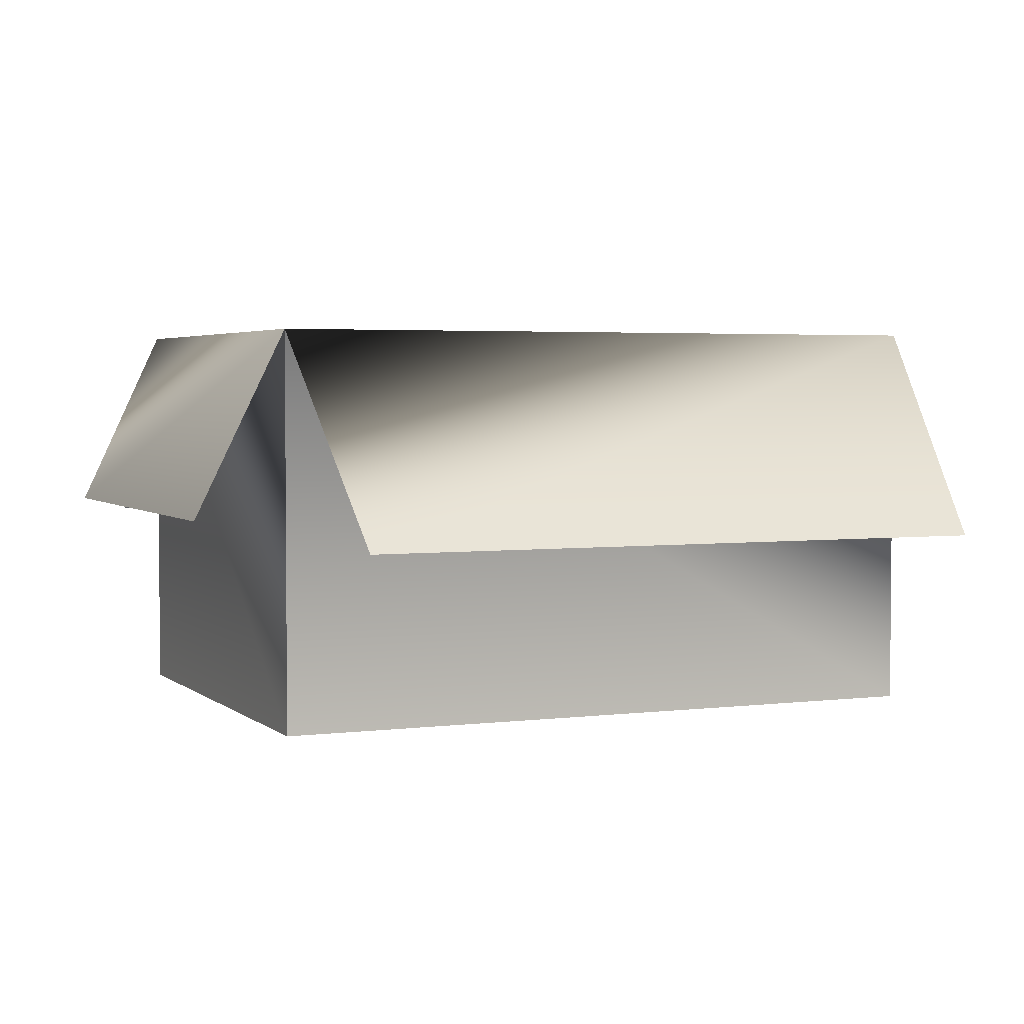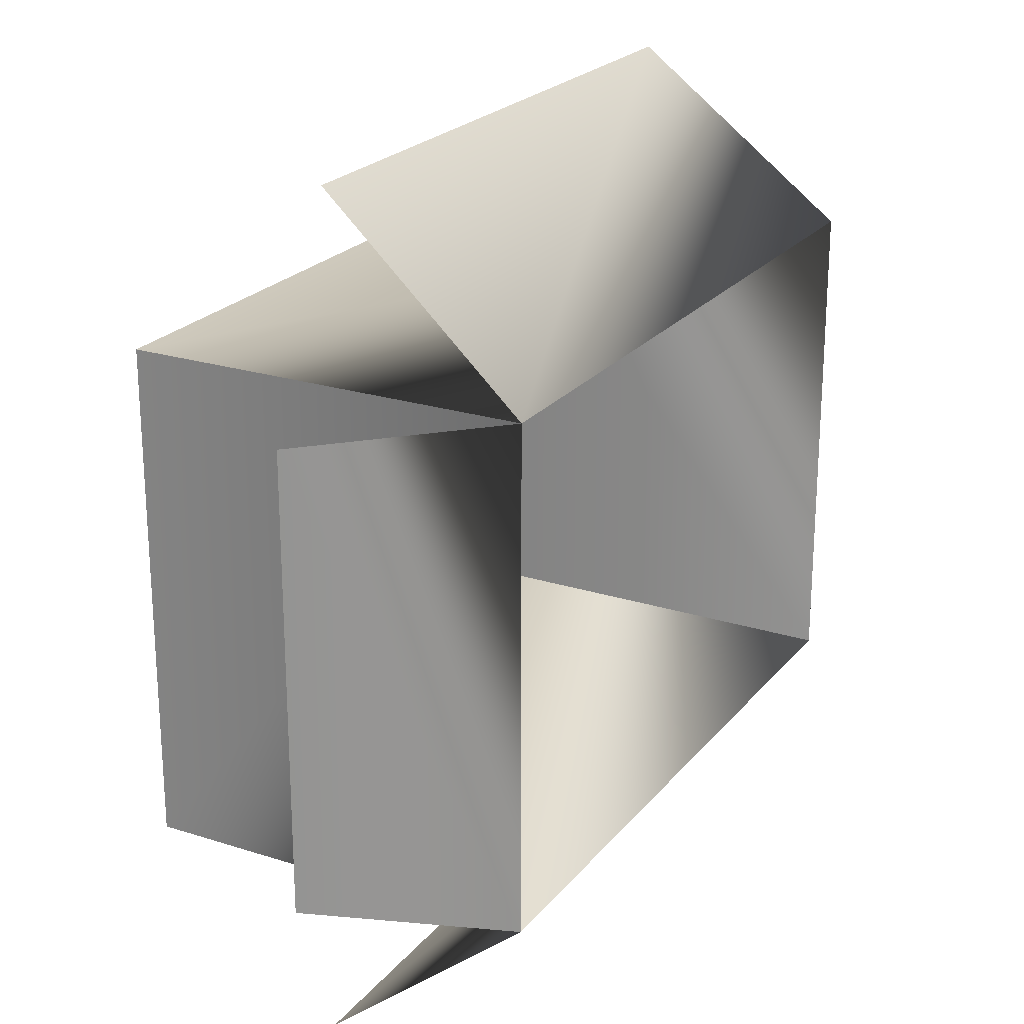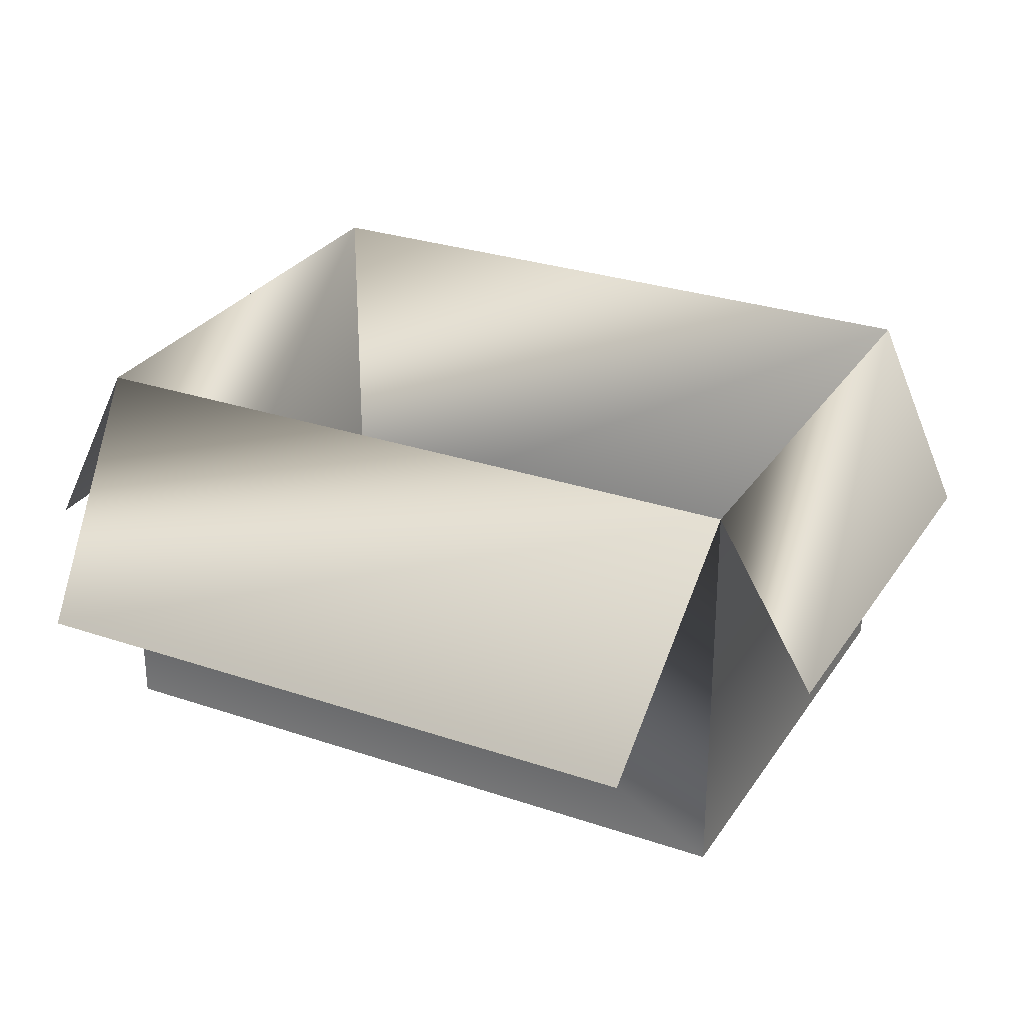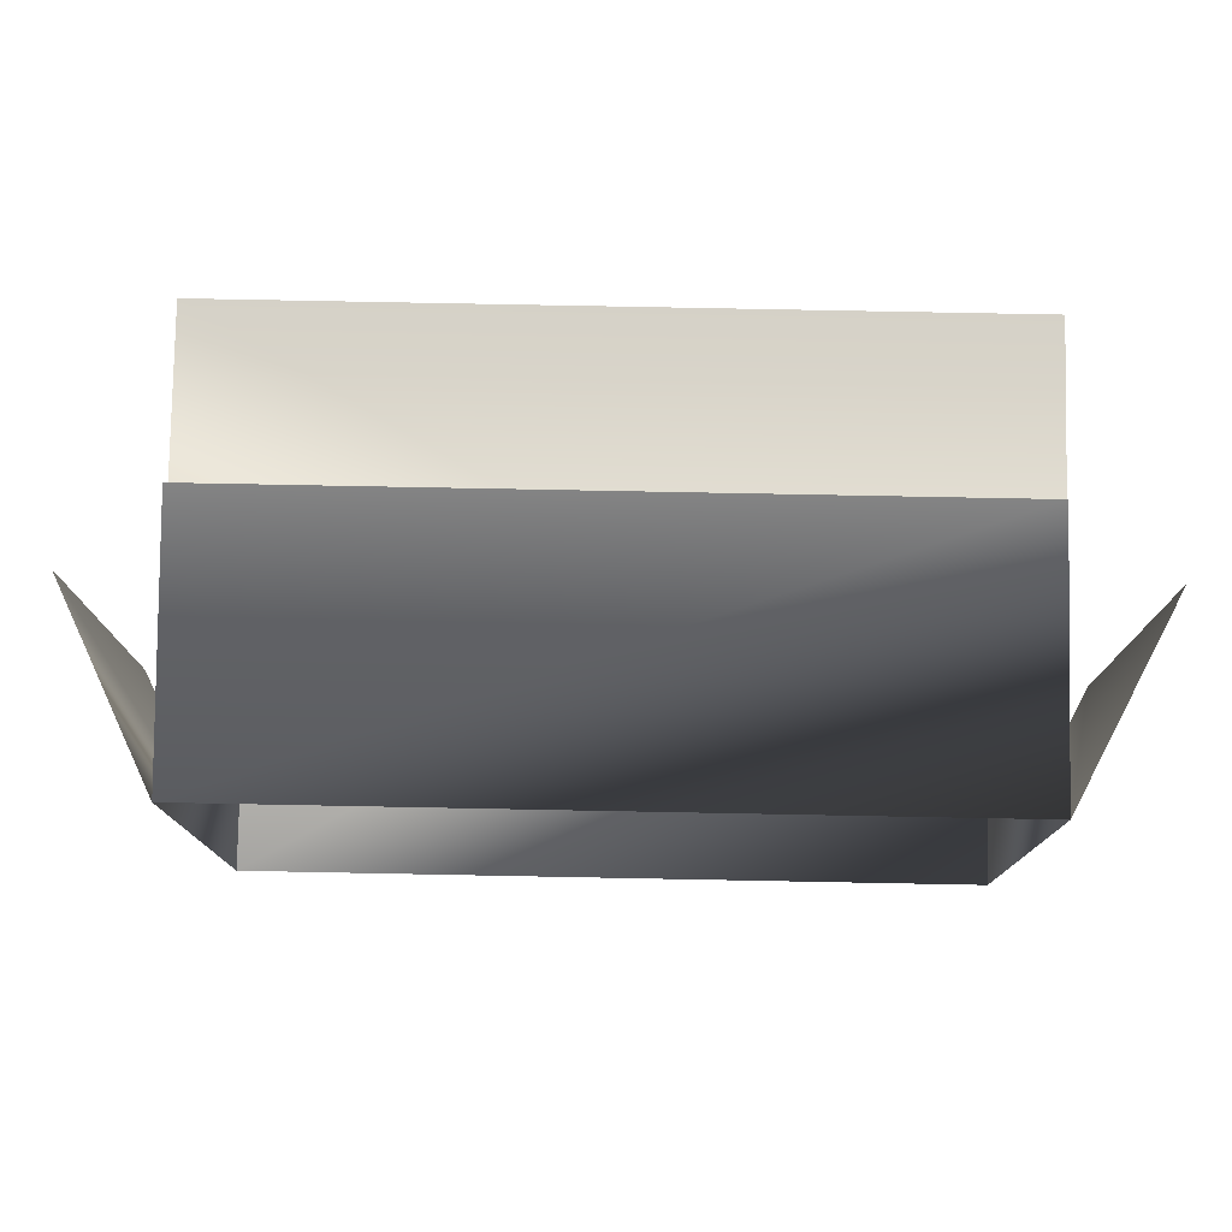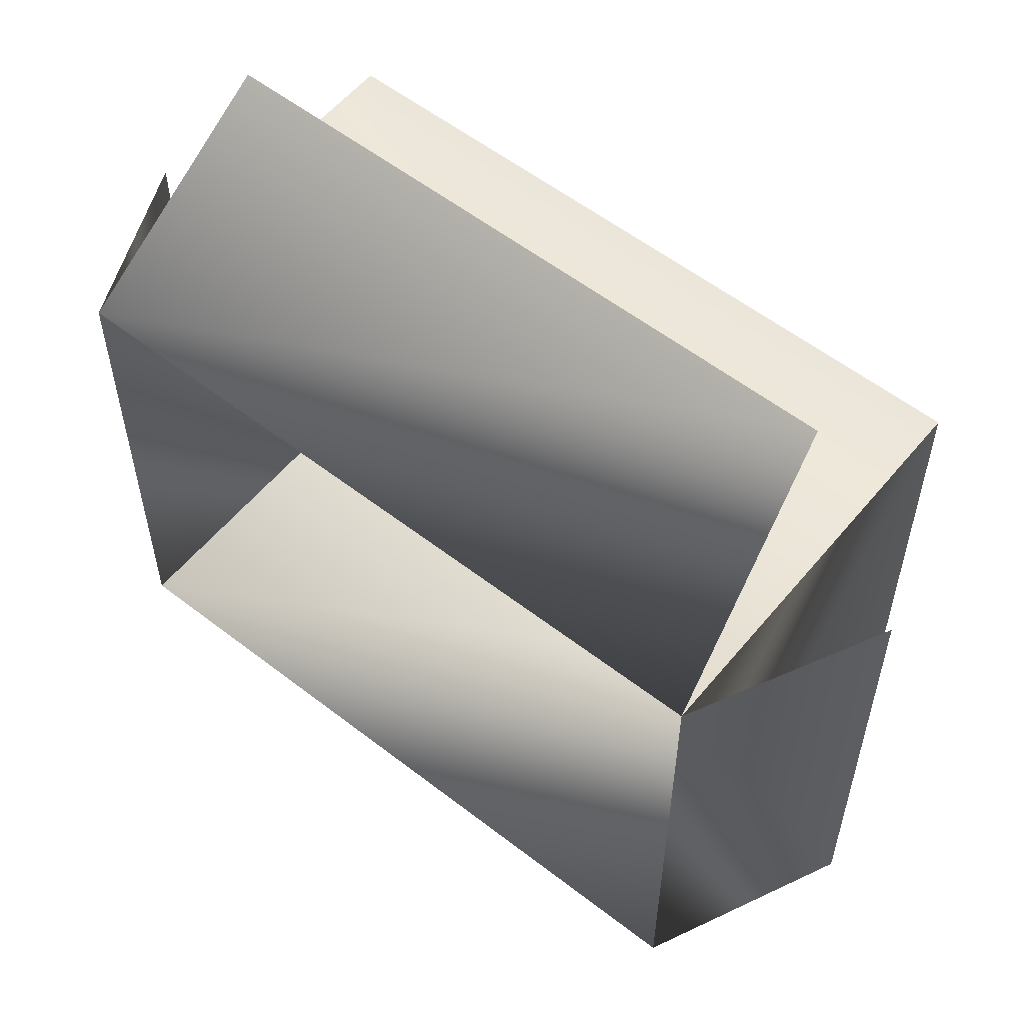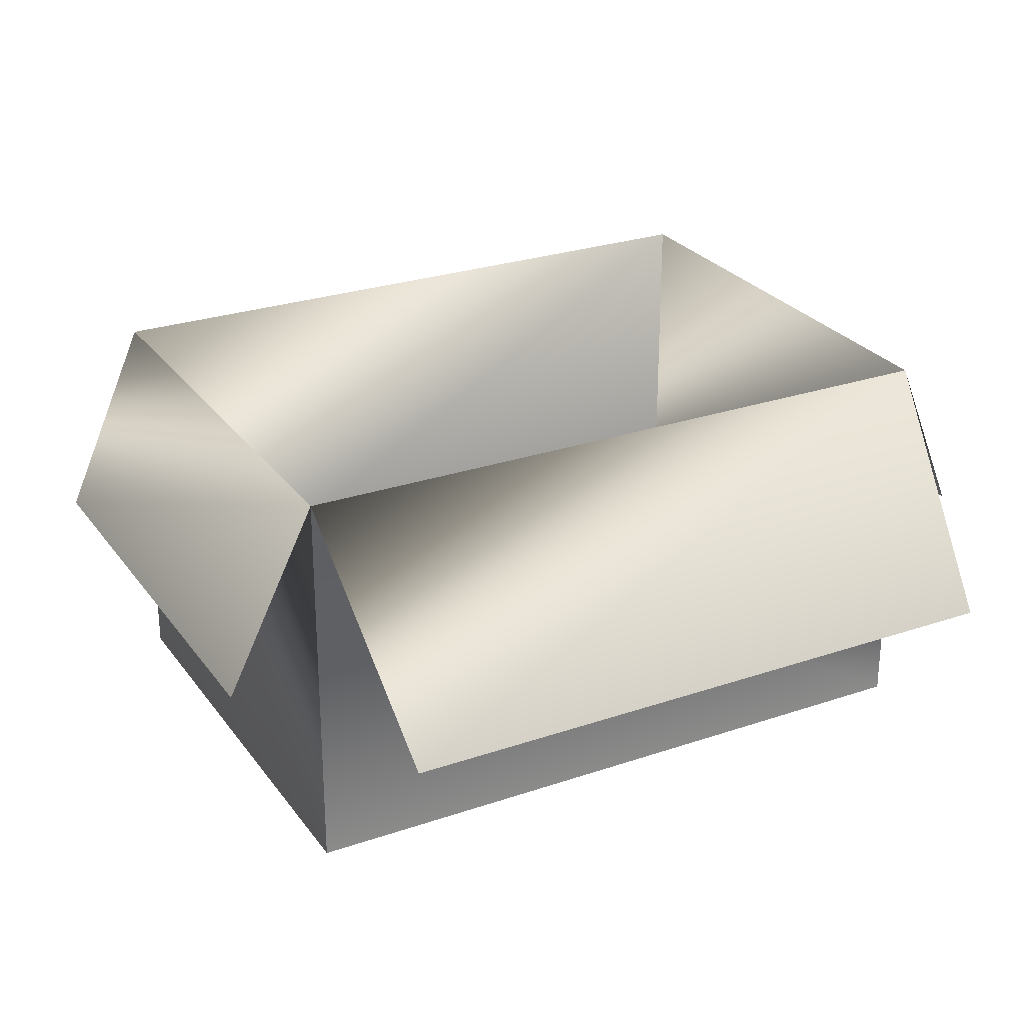
<metadata>
{"format":"obj","ext":"obj","renderer":"f3d","projection":"perspective","resolution":1024,"background":"white","views":[{"elev":3.3,"azim":-23.5,"up":"+Y"},{"elev":22.8,"azim":118.6,"up":"+Z"},{"elev":28.6,"azim":27.0,"up":"+Y"},{"elev":79.0,"azim":-178.9,"up":"+Z"},{"elev":56.6,"azim":-141.0,"up":"+Z"},{"elev":26.7,"azim":-28.1,"up":"+Y"}]}
</metadata>
<code>
g default
v -3.5 0.07427 2.5
v 3.5 0.07427 2.5
v -3.5 4.074 2.5
v 3.5 4.074 2.5
v -3.5 4.074 -2.5
v 3.5 4.074 -2.5
v -3.5 0.07427 -2.5
v 3.5 0.07427 -2.5
v -4.422 2.217 2.5
v -3.5 1.982 -4.225
v 3.5 1.982 -4.225
v -3.243 1.982 4.225
v 3.256 1.982 4.225
v 4.422 2.217 2.233
v 4.422 2.217 -2.343
v -4.422 2.217 -2.314
g pCube4
f 1 2 3
f 3 2 4
f 5 6 7
f 7 6 8
f 7 8 1
f 1 8 2
f 2 8 4
f 4 8 6
f 7 1 5
f 5 1 3
f 6 5 11
f 11 5 10
f 3 4 12
f 12 4 13
f 4 6 14
f 14 6 15
f 5 3 16
f 16 3 9

</code>
